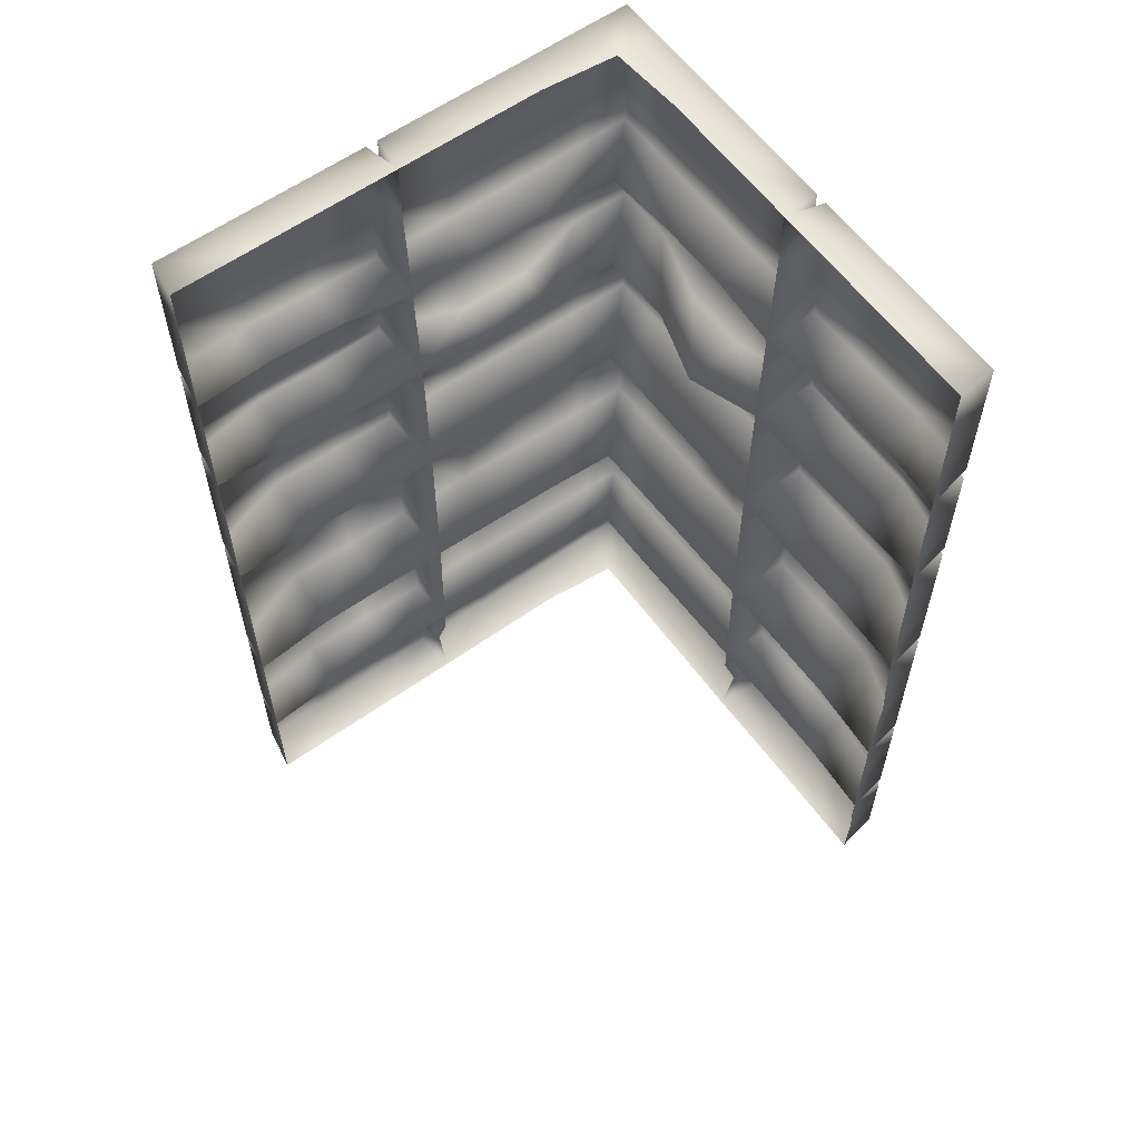
<metadata>
{"format":"obj","ext":"obj","renderer":"f3d","projection":"perspective","resolution":1024,"background":"white","views":[{"elev":59.9,"azim":53.9,"up":"+Y"}]}
</metadata>
<code>
v  37.06 4.257 -3.305
v  36.93 7.868 -3.001
v  43.15 8.102 -3.02
v  43.31 4.58 -3.306
v  16.86 3.315 -3.303
v  16.87 6.918 -2.954
v  23.26 7.218 -2.966
v  23.3 3.571 -3.304
v  36.7 17.71 -5.592
v  36.63 19.56 -6.075
v  42.76 19.64 -4.5
v  42.86 17.81 -4.02
v  16.9 16.85 -4.617
v  16.93 18.77 -5.107
v  23.19 19.08 -5.125
v  23.2 17.17 -4.637
v  36.52 30.54 -6.246
v  36.49 34.29 -6.329
v  42.58 34.37 -4.888
v  42.61 30.6 -4.816
v  17 29.92 -5.75
v  17.03 33.74 -4.618
v  23.2 33.95 -4.617
v  23.19 30.16 -4.516
v  36.5 42.67 -5.726
v  36.53 48.11 -5.556
v  42.61 48.32 -5.527
v  42.58 42.83 -5.706
v  17.12 42.22 -5.777
v  17.16 47.67 -5.627
v  23.28 47.78 -5.606
v  23.25 42.36 -5.762
v  36.65 54.97 -4.999
v  36.73 58.89 -4.701
v  42.86 59.3 -4.654
v  42.76 55.31 -4.955
v  17.26 56.18 -5.098
v  17.3 58.32 -4.804
v  23.43 58.4 -4.778
v  23.38 56.27 -5.072
v  36.97 69.26 -3.978
v  37.1 73.57 -3.656
v  43.31 74.19 -3.611
v  43.15 69.82 -3.93
v  17.39 68.42 -4.071
v  17.43 72.57 -3.737
v  23.64 72.74 -3.721
v  23.57 68.54 -4.051
v  43.49 0 -0.024
v  36.93 0 -0.0001
v  37.1 0.5231 -3.611
v  43.31 0.5231 -3.611
v  30.22 3.69 -1.362
v  30.13 7.755 -0.0001
v  30.66 7.58 -2.983
v  30.75 3.929 -3.304
v  36.64 10.39 -0.0001
v  43.16 10.55 -0.0001
v  43.01 9.993 -3.891
v  36.82 9.827 -3.862
v  50.05 7.645 -0.0001
v  50.05 4.375 -0.2374
v  49.53 4.549 -3.611
v  49.53 7.471 -3.611
v  23.8 0 -0.0001
v  17.24 0 -0.0063
v  17.42 0.5231 -3.611
v  23.63 0.5231 -3.611
v  16.7 9.466 -0.0013
v  23.4 9.805 -0.0006
v  23.23 9.223 -3.809
v  16.88 8.903 -3.791
v  29.69 3.875 -3.304
v  29.6 7.529 -2.981
v  36.8 10.96 -4.056
v  42.97 11.11 -4.087
v  29.98 17.3 -0.0004
v  29.93 19.54 -0.0006
v  30.46 19.38 -5.151
v  30.51 17.5 -4.666
v  36.39 22.39 -0.0002
v  42.85 22.45 -0.0001
v  42.68 21.95 -5.545
v  36.57 21.89 -5.521
v  50.05 18.56 -0.0563
v  50.05 16.39 -0.0001
v  49.53 16.57 -3.611
v  49.53 18.38 -3.611
v  16.88 10.04 -3.982
v  23.22 10.37 -4.001
v  16.78 21.68 -0.0059
v  23.36 21.97 -0.0026
v  23.18 21.46 -5.479
v  16.96 21.17 -5.466
v  29.46 17.46 -4.661
v  29.41 19.34 -5.147
v  36.56 22.89 -5.589
v  42.67 22.95 -5.612
v  29.87 30.22 -0.0011
v  29.86 34.31 -0.0013
v  30.38 34.16 -5.857
v  30.39 30.4 -5.766
v  36.31 38.48 -0.0002
v  42.74 38.6 -0.0001
v  42.57 38.12 -5.842
v  36.49 38.01 -5.85
v  50.05 33.89 -0.1728
v  50.05 29.52 -0.4867
v  49.53 29.69 -3.611
v  49.53 33.72 -3.611
v  16.96 22.2 -5.539
v  23.18 22.47 -5.551
v  16.9 37.99 -0.0105
v  23.39 38.18 -0.0046
v  23.22 37.69 -5.863
v  17.07 37.51 -5.871
v  29.35 30.37 -5.764
v  29.34 34.13 -5.856
v  36.49 38.97 -5.834
v  42.57 39.09 -5.824
v  29.88 42.35 -0.0016
v  29.91 48.09 -0.0016
v  30.42 47.94 -5.581
v  30.4 42.53 -5.744
v  36.41 52.35 -0.0003
v  42.85 52.64 -0.0001
v  42.67 52.13 -5.298
v  36.57 51.87 -5.334
v  50.05 48.73 -0.0001
v  50.05 42.64 -0.0499
v  49.53 42.82 -3.611
v  49.53 48.56 -3.611
v  17.08 38.48 -5.861
v  23.22 38.65 -5.852
v  17.04 51.9 -0.0121
v  23.7 52 2.082
v  23.52 51.51 -3.309
v  17.41 51.41 -3.333
v  29.37 42.5 -5.746
v  29.4 47.92 -5.585
v  36.58 52.85 -5.269
v  42.68 53.13 -5.231
v  30.01 56.27 -0.0015
v  30.08 58.76 -0.0013
v  30.6 58.61 -4.74
v  30.53 56.45 -5.035
v  36.67 64.54 -0.0002
v  43.16 65.05 -0.0001
v  42.97 63.39 -4.337
v  36.82 62.92 -4.385
v  50.05 60.14 -0.0001
v  50.05 55.76 -0.0001
v  49.53 55.94 -3.611
v  49.53 59.96 -3.611
v  17.42 52.39 -3.272
v  23.53 52.49 -3.247
v  17.17 63.86 -0.0078
v  23.67 63.96 -0.0033
v  23.49 62.34 -4.463
v  17.34 62.24 -4.488
v  29.5 56.42 -5.041
v  29.57 58.57 -4.746
v  36.85 64.25 -4.302
v  43.01 64.74 -4.253
v  30.27 68.64 -0.0006
v  30.38 73.26 -0.0001
v  30.9 73.1 -3.692
v  30.79 68.85 -4.016
v  36.93 78.74 -0.0001
v  43.49 78.74 -0.0001
v  43.31 78.22 -3.611
v  37.1 78.22 -3.611
v  50.05 74.37 -0
v  50.05 69.99 -0.0001
v  49.53 70.17 -3.611
v  49.53 74.19 -3.611
v  17.35 63.54 -4.403
v  23.51 63.64 -4.379
v  17.24 78.74 -0.0001
v  23.8 78.74 -0.0001
v  23.63 78.22 -3.611
v  17.42 78.22 -3.611
v  29.75 68.79 -4.022
v  29.85 73.04 -3.697
v  9.251 3.108 -3.302
v  9.318 6.625 -2.943
v  6.714 3.083 -3.302
v  7.076 6.568 -2.941
v  9.484 16.47 -4.6
v  9.561 18.4 -5.094
v  5.421 16.29 -4.595
v  4.927 18.18 -5.09
v  9.735 29.61 -5.749
v  9.807 33.47 -5.862
v  4.263 29.37 -5.753
v  4.145 33.26 -5.871
v  9.955 42.05 -5.796
v  10.01 47.55 -5.65
v  4.202 41.93 -5.814
v  5.199 47.48 -4.817
v  10.11 56.14 -5.125
v  10.13 58.3 -4.829
v  4.874 56.15 -5.142
v  5.173 58.33 -4.844
v  10.15 68.4 -4.086
v  10.14 72.53 -3.744
v  5.928 68.46 -4.089
v  6.275 72.58 -3.742
v  30.37 0 0.0426
v  30.89 0.5231 -3.611
v  49.53 0.5231 -3.611
v  50.05 0 -0.0001
v  50.05 9.501 -0.0486
v  49.53 8.978 -3.611
v  30.59 9.578 -3.836
v  30.05 10.12 -0.0002
v  10.68 0 -0.0001
v  10.16 0.5231 -3.611
v  29.84 0.5231 -3.611
v  29.53 9.53 -3.831
v  9.389 8.557 -3.775
v  9.949 9.157 -0.0671
v  30.57 10.72 -4.028
v  49.53 10.02 -3.611
v  50.05 21.32 -0.0001
v  49.53 20.79 -3.611
v  30.42 21.73 -5.5
v  29.89 22.22 -0.0008
v  9.408 9.688 -3.965
v  29.51 10.67 -4.024
v  29.38 21.7 -5.496
v  9.639 20.82 -5.457
v  10.18 21.36 -0.0113
v  30.41 22.74 -5.569
v  49.53 21.84 -3.611
v  50.05 38.27 -0.0001
v  49.53 37.74 -3.611
v  30.38 37.87 -5.856
v  29.86 38.34 -0.0015
v  9.659 21.85 -5.532
v  29.37 22.71 -5.566
v  29.35 37.85 -5.857
v  9.876 37.28 -5.883
v  9.995 37.78 -0.0212
v  30.38 38.83 -5.842
v  49.53 38.79 -3.611
v  50.05 53.11 -0.0001
v  49.53 52.58 -3.611
v  30.46 51.67 -5.365
v  29.96 52.15 -0.0016
v  9.893 38.27 -5.875
v  29.35 38.81 -5.844
v  29.44 51.65 -5.37
v  10.06 51.33 -5.446
v  9.991 51.83 -0.0249
v  30.8 53.11 -5.302
v  49.53 53.63 -3.611
v  50.05 64.51 -0.0001
v  49.53 63.99 -3.611
v  30.68 62.58 -5.421
v  30.17 63.08 -0.001
v  10.07 52.32 -5.386
v  29.45 52.62 -5.307
v  29.64 62.53 -3.441
v  10.15 62.23 -4.509
v  10 62.86 -0.0165
v  30.7 63.9 -4.342
v  49.53 65.3 -3.611
v  50.05 78.74 -0
v  49.53 78.22 -3.611
v  30.89 78.22 -3.611
v  30.37 78.74 -0.0001
v  10.15 63.53 -4.423
v  29.66 63.85 -4.348
v  29.84 78.22 -3.611
v  10.16 78.22 -3.611
v  10.6 78.74 0.495
v  6.405 0.5231 -3.611
v  6.056 9.56 -3.96
v  4.484 21.62 -5.532
v  4.126 38.1 -5.89
v  4.611 52.29 -5.405
v  5.585 63.58 -4.432
v  6.246 8.443 -3.77
v  4.56 20.59 -5.456
v  4.119 37.11 -5.897
v  4.55 51.29 -5.466
v  5.497 62.28 -4.519
v  6.405 78.22 -3.611
v  6.711 4.257 27.05
v  6.71 4.58 33.29
v  6.996 8.102 33.13
v  7.016 7.868 26.92
v  6.713 3.315 6.844
v  6.713 3.571 13.29
v  7.05 7.218 13.25
v  7.062 6.918 6.85
v  4.425 17.71 26.69
v  5.996 17.81 32.84
v  5.516 19.64 32.74
v  3.942 19.56 26.61
v  5.399 16.85 6.886
v  5.379 17.17 13.19
v  4.891 19.08 13.17
v  4.909 18.77 6.91
v  3.77 30.54 26.5
v  5.2 30.6 32.6
v  5.128 34.37 32.57
v  3.688 34.29 26.48
v  4.267 29.92 6.98
v  5.5 30.16 13.17
v  5.4 33.95 13.18
v  5.399 33.74 7.016
v  4.29 42.67 26.48
v  4.31 42.83 32.57
v  4.489 48.32 32.6
v  4.46 48.11 26.51
v  4.239 42.22 7.105
v  4.255 42.36 13.23
v  4.41 47.78 13.27
v  4.39 47.67 7.147
v  5.018 54.97 26.63
v  5.061 55.31 32.74
v  5.363 59.3 32.84
v  5.316 58.89 26.71
v  4.918 56.18 7.241
v  4.945 56.27 13.36
v  5.238 58.4 13.42
v  5.212 58.32 7.283
v  6.039 69.26 26.95
v  6.086 69.82 33.13
v  6.405 74.19 33.29
v  6.36 73.57 27.08
v  5.945 68.42 7.373
v  5.966 68.54 13.56
v  6.295 72.74 13.63
v  6.279 72.57 7.41
v  10.02 0 33.47
v  6.405 0.5231 33.3
v  6.405 0.5231 27.09
v  10.02 0 26.91
v  8.654 3.69 20.21
v  6.712 3.929 20.74
v  7.033 7.58 20.65
v  10.02 7.755 20.11
v  10.02 10.39 26.62
v  6.155 9.827 26.81
v  6.125 9.993 32.99
v  10.02 10.55 33.15
v  10.02 7.645 40.03
v  6.405 7.471 39.51
v  6.405 4.549 39.51
v  9.987 4.375 40.03
v  10.02 0 13.79
v  6.405 0.5231 13.61
v  6.405 0.5231 7.4
v  10.02 0 7.226
v  10.02 9.466 6.685
v  6.225 8.903 6.862
v  6.207 9.223 13.21
v  10.02 9.805 13.39
v  7.035 7.529 19.59
v  6.712 3.875 19.67
v  5.93 11.11 32.96
v  5.961 10.96 26.78
v  10.02 17.3 19.97
v  5.351 17.5 20.49
v  4.865 19.38 20.44
v  10.02 19.54 19.92
v  10.02 22.39 26.37
v  4.495 21.89 26.55
v  4.471 21.95 32.67
v  10.02 22.45 32.83
v  10.02 18.56 40.03
v  6.405 18.38 39.51
v  6.405 16.57 39.51
v  10.02 16.39 40.03
v  6.016 10.37 13.21
v  6.035 10.04 6.866
v  10.01 21.68 6.768
v  4.55 21.17 6.939
v  4.537 21.46 13.17
v  10.01 21.97 13.34
v  4.869 19.34 19.4
v  5.355 17.46 19.44
v  4.405 22.95 32.65
v  4.427 22.89 26.54
v  10.02 30.22 19.85
v  4.251 30.4 20.37
v  4.16 34.16 20.36
v  10.02 34.31 19.84
v  10.02 38.48 26.3
v  4.167 38.01 26.47
v  4.174 38.12 32.55
v  10.02 38.6 32.72
v  10.02 33.89 40.03
v  6.405 33.72 39.51
v  6.405 29.69 39.51
v  10.02 29.52 40.03
v  4.466 22.47 13.17
v  4.477 22.2 6.947
v  10.01 37.99 6.887
v  4.145 37.51 7.055
v  4.153 37.69 13.2
v  10.01 38.18 13.38
v  4.16 34.13 19.33
v  4.252 30.37 19.34
v  4.192 39.09 32.55
v  4.183 38.97 26.47
v  10.01 42.35 19.86
v  4.273 42.53 20.38
v  4.435 47.94 20.41
v  10.01 48.09 19.9
v  10.02 52.35 26.39
v  4.682 51.87 26.55
v  4.719 52.13 32.65
v  10.02 52.64 32.83
v  10.02 48.73 40.03
v  6.405 48.56 39.51
v  6.405 42.82 39.51
v  10.02 42.64 40.03
v  4.164 38.65 13.21
v  4.155 38.48 7.065
v  10 51.9 7.022
v  6.683 51.41 7.389
v  6.707 51.51 13.51
v  10.64 52 13.68
v  4.431 47.92 19.38
v  4.27 42.5 19.35
v  4.785 53.13 32.67
v  4.747 52.85 26.57
v  10.01 56.27 20
v  4.981 56.45 20.52
v  5.276 58.61 20.58
v  10.02 58.76 20.07
v  10.02 64.54 26.65
v  5.631 62.92 26.81
v  5.679 63.39 32.96
v  10.02 65.05 33.15
v  10.02 60.14 40.03
v  6.405 59.96 39.51
v  6.405 55.94 39.51
v  10.02 55.76 40.03
v  6.769 52.49 13.52
v  6.744 52.39 7.4
v  10.01 63.86 7.156
v  5.528 62.24 7.323
v  5.553 62.34 13.47
v  10.01 63.96 13.66
v  5.27 58.57 19.55
v  4.975 56.42 19.48
v  5.763 64.74 32.99
v  5.715 64.25 26.84
v  10.02 68.64 20.25
v  6 68.85 20.77
v  6.325 73.1 20.88
v  9.964 73.26 20.36
v  10.02 78.74 26.91
v  6.405 78.22 27.09
v  6.405 78.22 33.3
v  10.02 78.74 33.47
v  10.02 74.37 40.03
v  6.405 74.19 39.51
v  6.405 70.17 39.51
v  10.02 69.99 40.03
v  5.637 63.64 13.49
v  5.613 63.54 7.333
v  10.02 78.74 7.226
v  6.405 78.22 7.4
v  6.405 78.22 13.61
v  10.02 78.74 13.79
v  6.32 73.04 19.83
v  5.994 68.79 19.73
v  6.714 3.108 -0.7648
v  7.073 6.625 -0.6986
v  5.416 16.47 -0.5322
v  4.923 18.4 -0.455
v  4.268 29.61 -0.2817
v  4.154 33.47 -0.2088
v  4.22 42.05 -0.0608
v  4.325 47.55 -0.0054
v  4.85 56.14 0.09
v  5.145 58.3 0.1169
v  5.889 68.4 0.1368
v  6.231 72.53 0.1258
v  6.405 0.5231 20.87
v  10.02 0 20.35
v  10.02 0 40.03
v  6.405 0.5231 39.51
v  6.405 8.978 39.51
v  10.02 9.501 40.03
v  10.02 10.12 20.03
v  6.181 9.578 20.57
v  6.405 0.5231 0.1413
v  6.405 0.5231 19.83
v  6.185 9.53 19.51
v  6.241 8.557 -0.6271
v  5.988 10.72 20.55
v  6.405 10.02 39.51
v  6.405 20.79 39.51
v  10.02 21.32 40.03
v  10.02 22.22 19.88
v  4.517 21.73 20.4
v  6.051 9.688 -0.6079
v  5.992 10.67 19.5
v  4.52 21.7 19.36
v  4.559 20.82 -0.3775
v  4.447 22.74 20.39
v  6.405 21.84 39.51
v  6.405 37.74 39.51
v  10.02 38.27 40.03
v  10.01 38.34 19.85
v  4.16 37.87 20.36
v  4.484 21.85 -0.3575
v  4.45 22.71 19.35
v  4.159 37.85 19.33
v  4.133 37.28 -0.14
v  4.174 38.83 20.36
v  6.405 38.79 39.51
v  6.405 52.58 39.51
v  10.02 53.11 40.03
v  10.01 52.15 19.94
v  4.651 51.67 20.45
v  4.141 38.27 -0.1229
v  4.173 38.81 19.33
v  4.646 51.65 19.42
v  4.528 51.33 0.0423
v  4.714 53.11 20.78
v  6.405 53.63 39.51
v  6.405 63.99 39.51
v  10.02 64.51 40.03
v  10.02 63.08 20.15
v  4.595 62.58 20.66
v  4.589 52.32 0.0534
v  4.709 52.62 19.43
v  6.575 62.53 19.62
v  5.465 62.23 0.133
v  5.675 63.9 20.68
v  6.405 65.3 39.51
v  6.405 78.22 39.51
v  10.02 78.74 40.03
v  10.02 78.74 20.35
v  6.405 78.22 20.87
v  5.551 63.53 0.1353
v  5.668 63.85 19.65
v  6.405 78.22 19.83
v  6.364 78.22 0.1413
o WallStone_Corner_02
g WallStone_Corner_02
f 1 2 3 4
f 5 6 7 8
f 9 10 11 12
f 13 14 15 16
f 17 18 19 20
f 21 22 23 24
f 25 26 27 28
f 29 30 31 32
f 33 34 35 36
f 37 38 39 40
f 41 42 43 44
f 45 46 47 48
f 49 50 51 52
f 53 54 55 56
f 57 58 59 60
f 61 62 63 64
f 65 66 67 68
f 69 70 71 72
f 54 53 73 74
f 58 57 75 76
f 77 78 79 80
f 81 82 83 84
f 85 86 87 88
f 70 69 89 90
f 91 92 93 94
f 78 77 95 96
f 82 81 97 98
f 99 100 101 102
f 103 104 105 106
f 107 108 109 110
f 92 91 111 112
f 113 114 115 116
f 100 99 117 118
f 104 103 119 120
f 121 122 123 124
f 125 126 127 128
f 129 130 131 132
f 114 113 133 134
f 135 136 137 138
f 122 121 139 140
f 126 125 141 142
f 143 144 145 146
f 147 148 149 150
f 151 152 153 154
f 136 135 155 156
f 157 158 159 160
f 144 143 161 162
f 148 147 163 164
f 165 166 167 168
f 169 170 171 172
f 173 174 175 176
f 158 157 177 178
f 179 180 181 182
f 166 165 183 184
f 56 55 2 1
f 64 63 4 3
f 185 186 6 5
f 74 73 8 7
f 186 185 187 188
f 80 79 10 9
f 88 87 12 11
f 189 190 14 13
f 96 95 16 15
f 190 189 191 192
f 102 101 18 17
f 110 109 20 19
f 193 194 22 21
f 118 117 24 23
f 194 193 195 196
f 124 123 26 25
f 132 131 28 27
f 197 198 30 29
f 140 139 32 31
f 198 197 199 200
f 146 145 34 33
f 154 153 36 35
f 201 202 38 37
f 162 161 40 39
f 202 201 203 204
f 168 167 42 41
f 176 175 44 43
f 205 206 46 45
f 184 183 48 47
f 206 205 207 208
f 50 209 210 51
f 52 211 212 49
f 58 213 214 59
f 60 215 216 57
f 66 217 218 67
f 68 219 209 65
f 70 216 220 71
f 72 221 222 69
f 57 216 223 75
f 76 224 213 58
f 82 225 226 83
f 84 227 228 81
f 69 222 229 89
f 90 230 216 70
f 92 228 231 93
f 94 232 233 91
f 81 228 234 97
f 98 235 225 82
f 104 236 237 105
f 106 238 239 103
f 91 233 240 111
f 112 241 228 92
f 114 239 242 115
f 116 243 244 113
f 103 239 245 119
f 120 246 236 104
f 126 247 248 127
f 128 249 250 125
f 113 244 251 133
f 134 252 239 114
f 136 250 253 137
f 138 254 255 135
f 125 250 256 141
f 142 257 247 126
f 148 258 259 149
f 150 260 261 147
f 135 255 262 155
f 156 263 250 136
f 158 261 264 159
f 160 265 266 157
f 147 261 267 163
f 164 268 258 148
f 170 269 270 171
f 172 271 272 169
f 157 266 273 177
f 178 274 261 158
f 180 272 275 181
f 182 276 277 179
f 2 60 59 3
f 4 52 51 1
f 6 72 71 7
f 8 68 67 5
f 10 84 83 11
f 12 76 75 9
f 14 94 93 15
f 16 90 89 13
f 18 106 105 19
f 20 98 97 17
f 22 116 115 23
f 24 112 111 21
f 26 128 127 27
f 28 120 119 25
f 30 138 137 31
f 32 134 133 29
f 34 150 149 35
f 36 142 141 33
f 38 160 159 39
f 40 156 155 37
f 42 172 171 43
f 44 164 163 41
f 46 182 181 47
f 48 178 177 45
f 54 216 215 55
f 56 210 209 53
f 62 212 211 63
f 64 214 213 61
f 53 209 219 73
f 74 220 216 54
f 78 228 227 79
f 80 223 216 77
f 86 213 224 87
f 88 226 225 85
f 77 216 230 95
f 96 231 228 78
f 100 239 238 101
f 102 234 228 99
f 108 225 235 109
f 110 237 236 107
f 99 228 241 117
f 118 242 239 100
f 122 250 249 123
f 124 245 239 121
f 130 236 246 131
f 132 248 247 129
f 121 239 252 139
f 140 253 250 122
f 144 261 260 145
f 146 256 250 143
f 152 247 257 153
f 154 259 258 151
f 143 250 263 161
f 162 264 261 144
f 166 272 271 167
f 168 267 261 165
f 174 258 268 175
f 176 270 269 173
f 165 261 274 183
f 184 275 272 166
f 55 215 60 2
f 1 51 210 56
f 63 211 52 4
f 3 59 214 64
f 186 221 72 6
f 5 67 218 185
f 73 219 68 8
f 7 71 220 74
f 185 218 278 187
f 79 227 84 10
f 9 75 223 80
f 87 224 76 12
f 11 83 226 88
f 190 232 94 14
f 13 89 229 189
f 95 230 90 16
f 15 93 231 96
f 189 229 279 191
f 101 238 106 18
f 17 97 234 102
f 109 235 98 20
f 19 105 237 110
f 194 243 116 22
f 21 111 240 193
f 117 241 112 24
f 23 115 242 118
f 193 240 280 195
f 123 249 128 26
f 25 119 245 124
f 131 246 120 28
f 27 127 248 132
f 198 254 138 30
f 29 133 251 197
f 139 252 134 32
f 31 137 253 140
f 197 251 281 199
f 145 260 150 34
f 33 141 256 146
f 153 257 142 36
f 35 149 259 154
f 202 265 160 38
f 37 155 262 201
f 161 263 156 40
f 39 159 264 162
f 201 262 282 203
f 167 271 172 42
f 41 163 267 168
f 175 268 164 44
f 43 171 270 176
f 206 276 182 46
f 45 177 273 205
f 183 274 178 48
f 47 181 275 184
f 205 273 283 207
f 222 221 284
f 279 229 222
f 233 232 285
f 280 240 233
f 244 243 286
f 281 251 244
f 255 254 287
f 282 262 255
f 266 265 288
f 283 273 266
f 277 276 289
f 284 221 186 188
f 285 232 190 192
f 286 243 194 196
f 287 254 198 200
f 288 265 202 204
f 289 276 206 208
f 290 291 292 293
f 294 295 296 297
f 298 299 300 301
f 302 303 304 305
f 306 307 308 309
f 310 311 312 313
f 314 315 316 317
f 318 319 320 321
f 322 323 324 325
f 326 327 328 329
f 330 331 332 333
f 334 335 336 337
f 338 339 340 341
f 342 343 344 345
f 346 347 348 349
f 350 351 352 353
f 354 355 356 357
f 358 359 360 361
f 345 362 363 342
f 349 364 365 346
f 366 367 368 369
f 370 371 372 373
f 374 375 376 377
f 361 378 379 358
f 380 381 382 383
f 369 384 385 366
f 373 386 387 370
f 388 389 390 391
f 392 393 394 395
f 396 397 398 399
f 383 400 401 380
f 402 403 404 405
f 391 406 407 388
f 395 408 409 392
f 410 411 412 413
f 414 415 416 417
f 418 419 420 421
f 405 422 423 402
f 424 425 426 427
f 413 428 429 410
f 417 430 431 414
f 432 433 434 435
f 436 437 438 439
f 440 441 442 443
f 427 444 445 424
f 446 447 448 449
f 435 450 451 432
f 439 452 453 436
f 454 455 456 457
f 458 459 460 461
f 462 463 464 465
f 449 466 467 446
f 468 469 470 471
f 457 472 473 454
f 343 290 293 344
f 351 292 291 352
f 474 294 297 475
f 362 296 295 363
f 475 188 187 474
f 367 298 301 368
f 375 300 299 376
f 476 302 305 477
f 384 304 303 385
f 477 192 191 476
f 389 306 309 390
f 397 308 307 398
f 478 310 313 479
f 406 312 311 407
f 479 196 195 478
f 411 314 317 412
f 419 316 315 420
f 480 318 321 481
f 428 320 319 429
f 481 200 199 480
f 433 322 325 434
f 441 324 323 442
f 482 326 329 483
f 450 328 327 451
f 483 204 203 482
f 455 330 333 456
f 463 332 331 464
f 484 334 337 485
f 472 336 335 473
f 485 208 207 484
f 341 340 486 487
f 339 338 488 489
f 349 348 490 491
f 347 346 492 493
f 357 356 494 217
f 355 354 487 495
f 361 360 496 492
f 359 358 222 497
f 346 365 498 492
f 364 349 491 499
f 373 372 500 501
f 371 370 502 503
f 358 379 504 222
f 378 361 492 505
f 383 382 506 502
f 381 380 233 507
f 370 387 508 502
f 386 373 501 509
f 395 394 510 511
f 393 392 512 513
f 380 401 514 233
f 400 383 502 515
f 405 404 516 512
f 403 402 244 517
f 392 409 518 512
f 408 395 511 519
f 417 416 520 521
f 415 414 522 523
f 402 423 524 244
f 422 405 512 525
f 427 426 526 522
f 425 424 255 527
f 414 431 528 522
f 430 417 521 529
f 439 438 530 531
f 437 436 532 533
f 424 445 534 255
f 444 427 522 535
f 449 448 536 532
f 447 446 266 537
f 436 453 538 532
f 452 439 531 539
f 461 460 540 541
f 459 458 542 543
f 446 467 544 266
f 466 449 532 545
f 471 470 546 542
f 469 468 277 547
f 293 292 348 347
f 291 290 340 339
f 297 296 360 359
f 295 294 356 355
f 301 300 372 371
f 299 298 365 364
f 305 304 382 381
f 303 302 379 378
f 309 308 394 393
f 307 306 387 386
f 313 312 404 403
f 311 310 401 400
f 317 316 416 415
f 315 314 409 408
f 321 320 426 425
f 319 318 423 422
f 325 324 438 437
f 323 322 431 430
f 329 328 448 447
f 327 326 445 444
f 333 332 460 459
f 331 330 453 452
f 337 336 470 469
f 335 334 467 466
f 345 344 493 492
f 343 342 487 486
f 353 352 489 488
f 351 350 491 490
f 342 363 495 487
f 362 345 492 496
f 369 368 503 502
f 367 366 492 498
f 377 376 499 491
f 375 374 501 500
f 366 385 505 492
f 384 369 502 506
f 391 390 513 512
f 389 388 502 508
f 399 398 509 501
f 397 396 511 510
f 388 407 515 502
f 406 391 512 516
f 413 412 523 522
f 411 410 512 518
f 421 420 519 511
f 419 418 521 520
f 410 429 525 512
f 428 413 522 526
f 435 434 533 532
f 433 432 522 528
f 443 442 529 521
f 441 440 531 530
f 432 451 535 522
f 450 435 532 536
f 457 456 543 542
f 455 454 532 538
f 465 464 539 531
f 463 462 541 540
f 454 473 545 532
f 472 457 542 546
f 344 293 347 493
f 290 343 486 340
f 352 291 339 489
f 292 351 490 348
f 475 297 359 497
f 294 474 494 356
f 363 295 355 495
f 296 362 496 360
f 474 187 278 494
f 368 301 371 503
f 298 367 498 365
f 376 299 364 499
f 300 375 500 372
f 477 305 381 507
f 302 476 504 379
f 385 303 378 505
f 304 384 506 382
f 476 191 279 504
f 390 309 393 513
f 306 389 508 387
f 398 307 386 509
f 308 397 510 394
f 479 313 403 517
f 310 478 514 401
f 407 311 400 515
f 312 406 516 404
f 478 195 280 514
f 412 317 415 523
f 314 411 518 409
f 420 315 408 519
f 316 419 520 416
f 481 321 425 527
f 318 480 524 423
f 429 319 422 525
f 320 428 526 426
f 480 199 281 524
f 434 325 437 533
f 322 433 528 431
f 442 323 430 529
f 324 441 530 438
f 483 329 447 537
f 326 482 534 445
f 451 327 444 535
f 328 450 536 448
f 482 203 282 534
f 456 333 459 543
f 330 455 538 453
f 464 331 452 539
f 332 463 540 460
f 485 337 469 547
f 334 484 544 467
f 473 335 466 545
f 336 472 546 470
f 484 207 283 544
f 222 284 497
f 279 222 504
f 285 507 233
f 280 233 514
f 286 517 244
f 281 244 524
f 287 527 255
f 282 255 534
f 288 537 266
f 283 266 544
f 277 289 547
f 284 188 475 497
f 285 192 477 507
f 286 196 479 517
f 287 200 481 527
f 288 204 483 537
f 289 208 485 547
f 278 218 217
f 494 278 217

</code>
